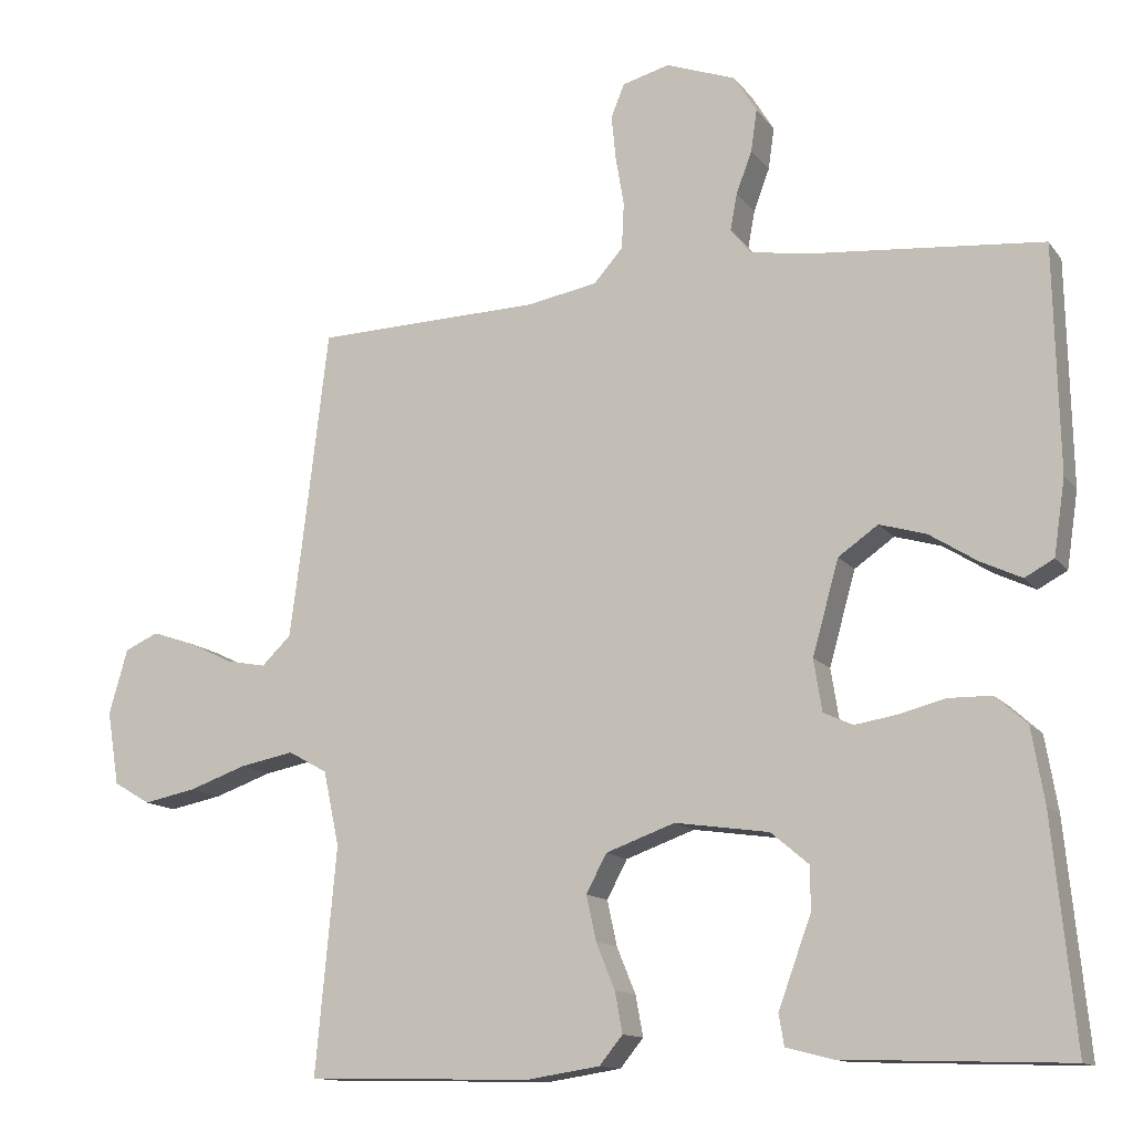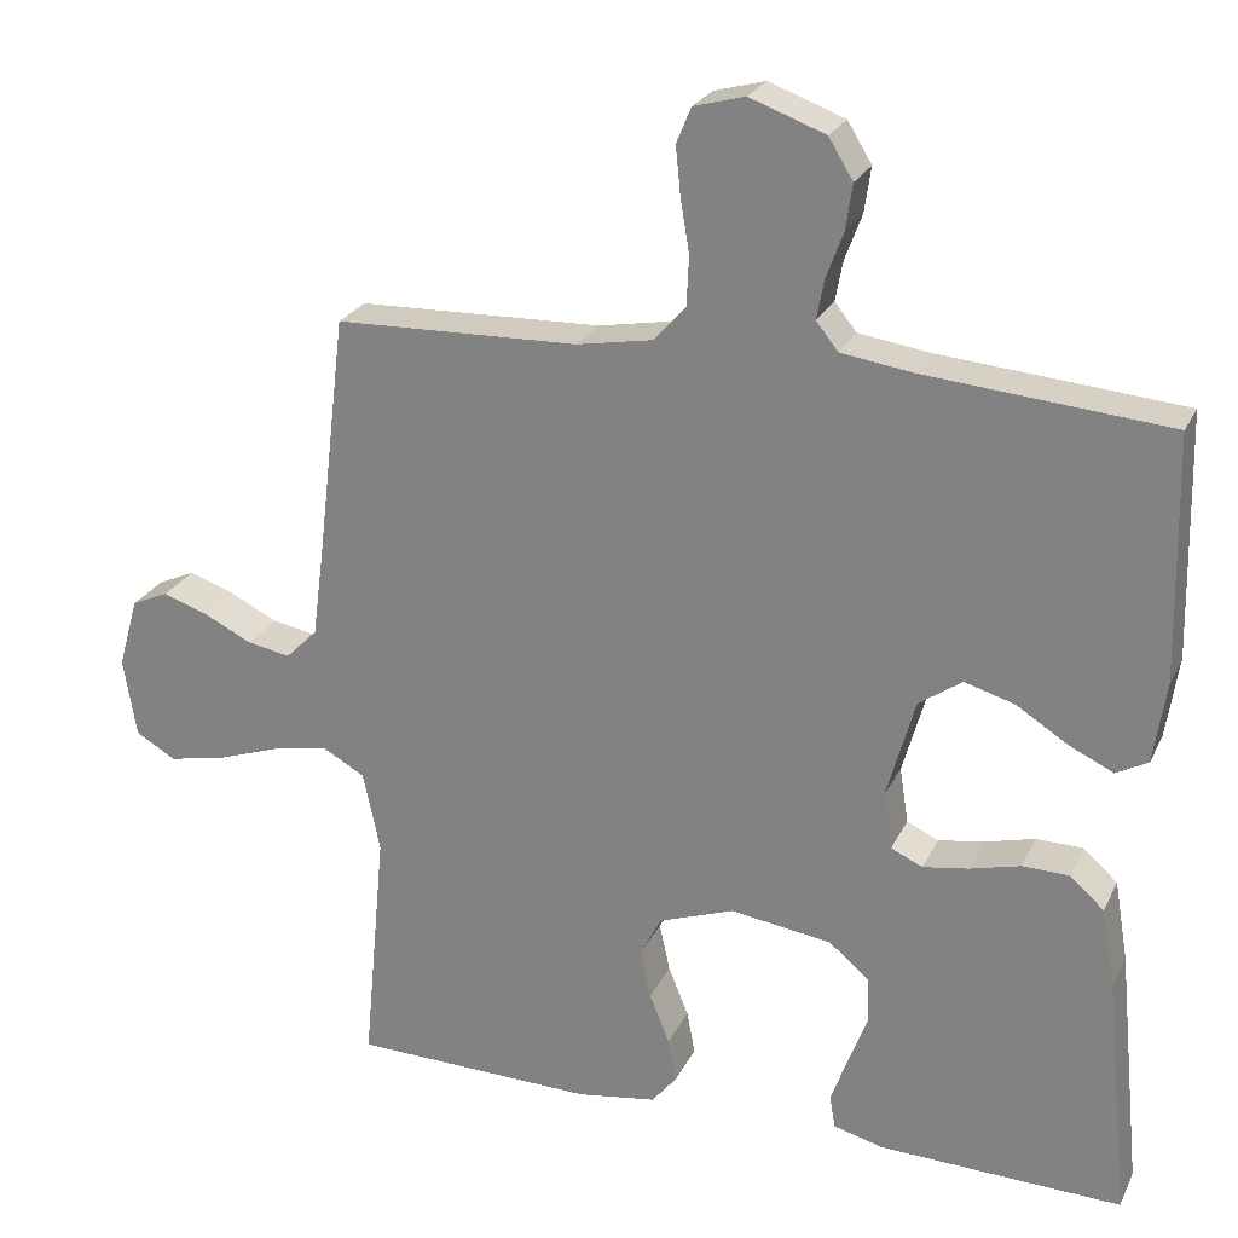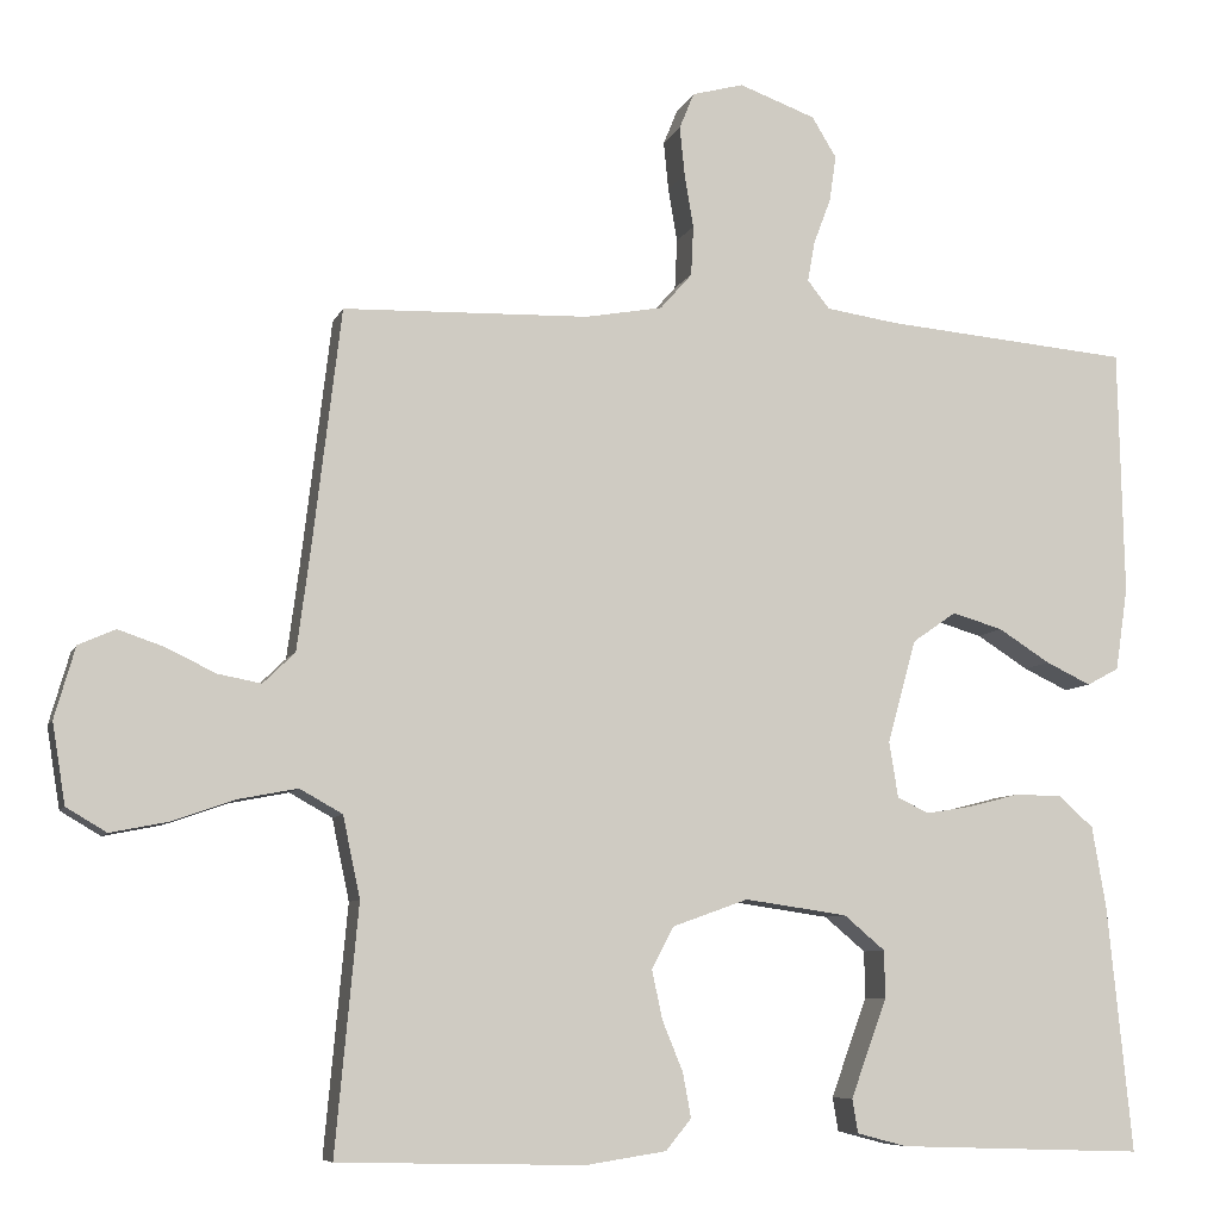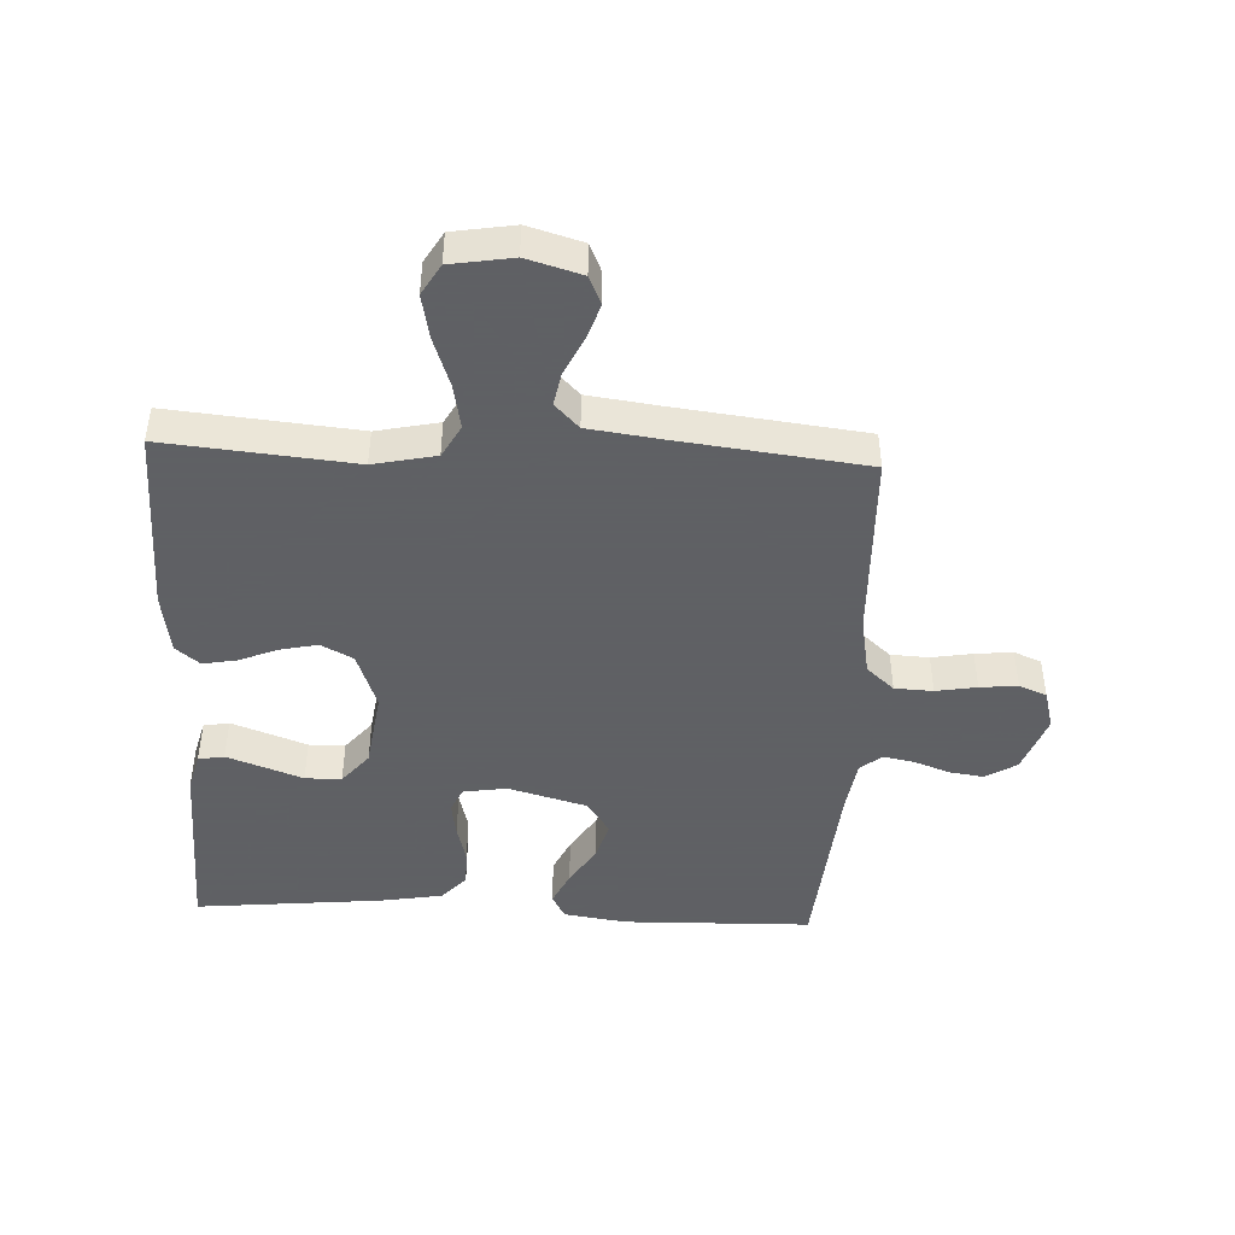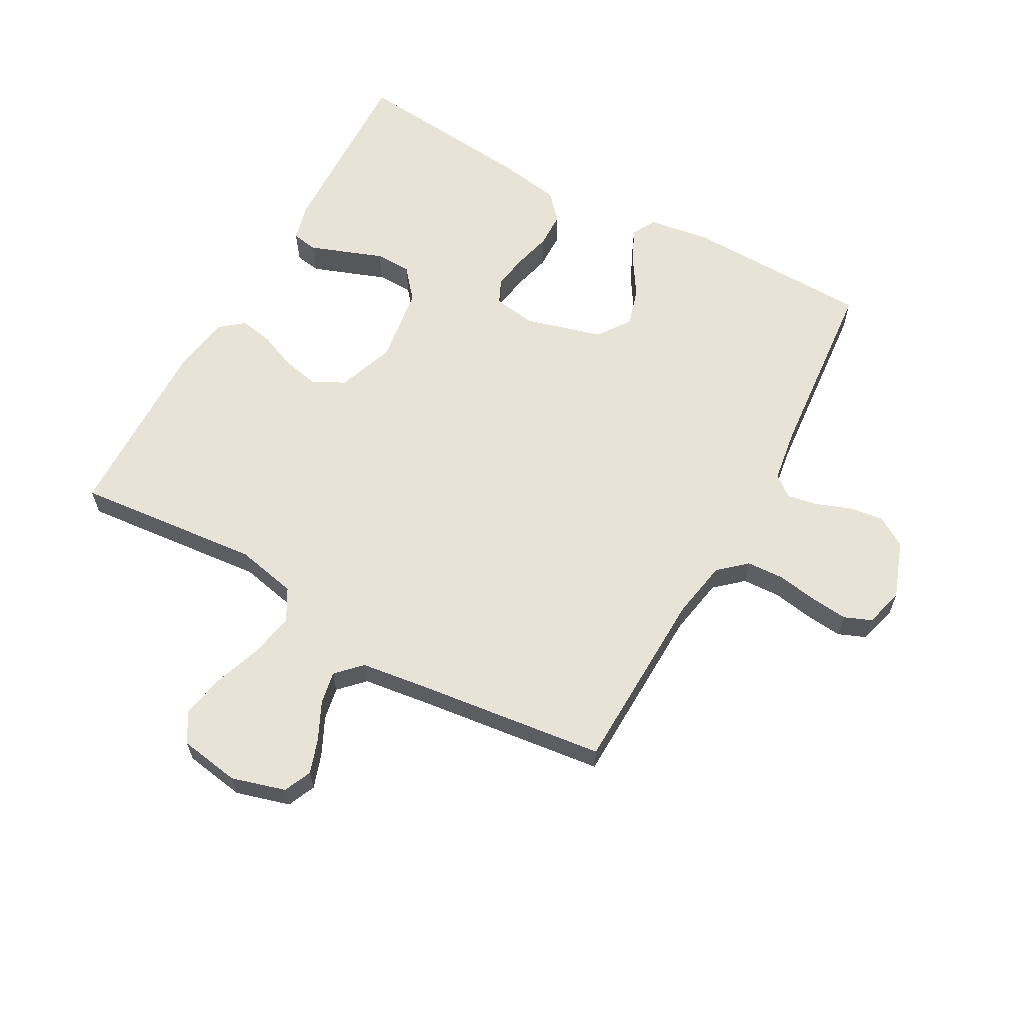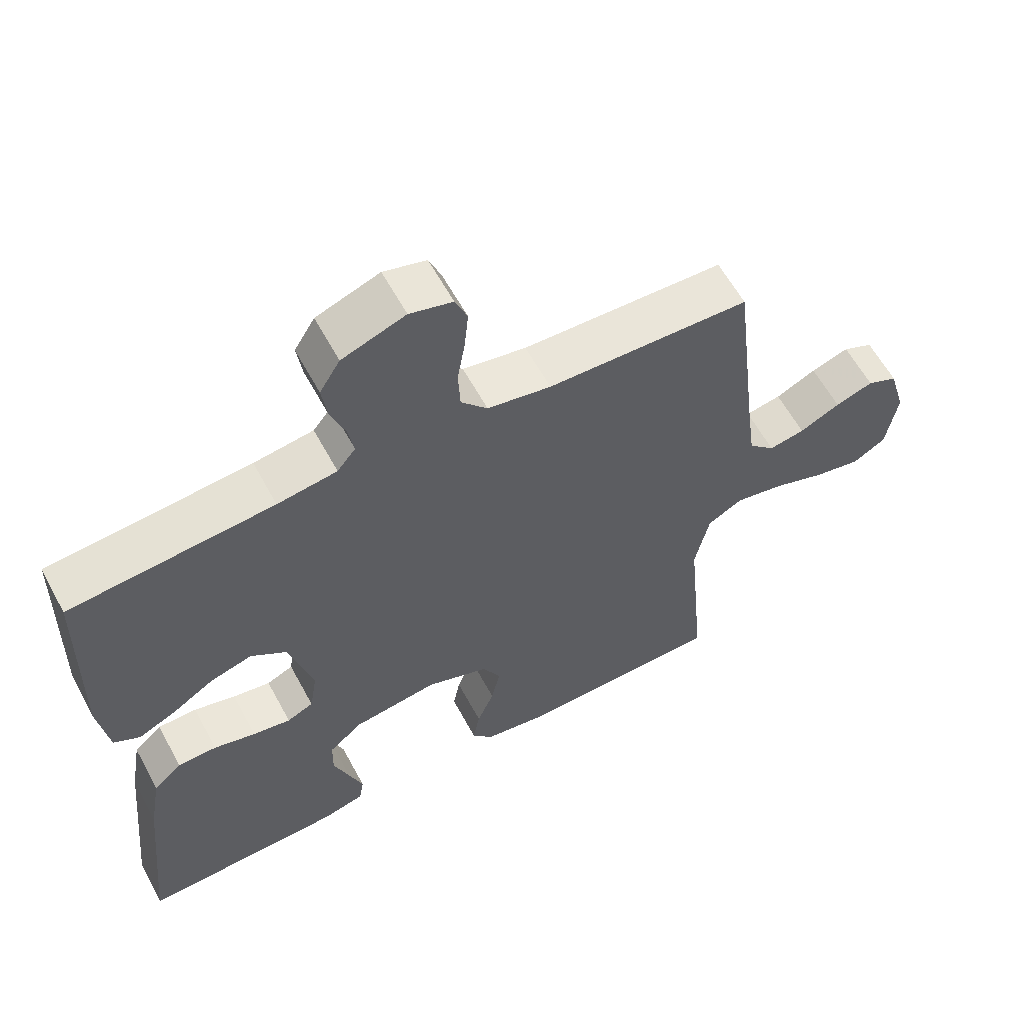
<metadata>
{"format":"obj","ext":"obj","renderer":"f3d","projection":"perspective","resolution":1024,"background":"white","views":[{"elev":-13.0,"azim":22.9,"up":"+Z"},{"elev":24.6,"azim":20.9,"up":"+Z"},{"elev":-7.6,"azim":-15.5,"up":"+Z"},{"elev":-45.3,"azim":-92.7,"up":"+Y"},{"elev":62.4,"azim":-61.1,"up":"+Y"},{"elev":60.1,"azim":151.7,"up":"+Z"}]}
</metadata>
<code>
v 0.5 0.07 -0.5
v 0.2 0.07 -0.49
v 0.139 0.07 -0.474
v 0.132 0.07 -0.433
v 0.153 0.07 -0.375
v 0.176 0.07 -0.313
v 0.175 0.07 -0.255
v 0.125 0.07 -0.213
v 0 0.07 -0.195
v -0.092 0.07 -0.228
v -0.119 0.07 -0.279
v -0.106 0.07 -0.339
v -0.081 0.07 -0.4
v -0.071 0.07 -0.454
v -0.102 0.07 -0.492
v -0.2 0.07 -0.507
v -0.5 0.07 -0.5
v -0.472 0.07 -0.2
v -0.493 0.07 -0.101
v -0.545 0.07 -0.072
v -0.617 0.07 -0.086
v -0.694 0.07 -0.113
v -0.764 0.07 -0.127
v -0.813 0.07 -0.098
v -0.829 0.07 0
v -0.804 0.07 0.087
v -0.759 0.07 0.107
v -0.703 0.07 0.088
v -0.643 0.07 0.059
v -0.59 0.07 0.049
v -0.551 0.07 0.087
v -0.536 0.07 0.2
v -0.5 0.07 0.5
v -0.2 0.07 0.509
v -0.106 0.07 0.526
v -0.067 0.07 0.57
v -0.064 0.07 0.631
v -0.075 0.07 0.696
v -0.081 0.07 0.756
v -0.063 0.07 0.8
v 0 0.07 0.817
v 0.093 0.07 0.783
v 0.123 0.07 0.734
v 0.115 0.07 0.678
v 0.094 0.07 0.622
v 0.085 0.07 0.573
v 0.112 0.07 0.539
v 0.2 0.07 0.526
v 0.5 0.07 0.5
v 0.507 0.07 0.2
v 0.492 0.07 0.099
v 0.453 0.07 0.078
v 0.398 0.07 0.104
v 0.335 0.07 0.144
v 0.273 0.07 0.162
v 0.22 0.07 0.125
v 0.185 0.07 0
v 0.196 0.07 -0.069
v 0.235 0.07 -0.087
v 0.291 0.07 -0.078
v 0.353 0.07 -0.062
v 0.411 0.07 -0.063
v 0.453 0.07 -0.101
v 0.47 0.07 -0.2
v 0.5 0 -0.5
v 0.2 0 -0.49
v 0.139 0 -0.474
v 0.132 0 -0.433
v 0.153 0 -0.375
v 0.176 0 -0.313
v 0.175 0 -0.255
v 0.125 0 -0.213
v 0 0 -0.195
v -0.092 0 -0.228
v -0.119 0 -0.279
v -0.106 0 -0.339
v -0.081 0 -0.4
v -0.071 0 -0.454
v -0.102 0 -0.492
v -0.2 0 -0.507
v -0.5 0 -0.5
v -0.472 0 -0.2
v -0.493 0 -0.101
v -0.545 0 -0.072
v -0.617 0 -0.086
v -0.694 0 -0.113
v -0.764 0 -0.127
v -0.813 0 -0.098
v -0.829 0 0
v -0.804 0 0.087
v -0.759 0 0.107
v -0.703 0 0.088
v -0.643 0 0.059
v -0.59 0 0.049
v -0.551 0 0.087
v -0.536 0 0.2
v -0.5 0 0.5
v -0.2 0 0.509
v -0.106 0 0.526
v -0.067 0 0.57
v -0.064 0 0.631
v -0.075 0 0.696
v -0.081 0 0.756
v -0.063 0 0.8
v 0 0 0.817
v 0.093 0 0.783
v 0.123 0 0.734
v 0.115 0 0.678
v 0.094 0 0.622
v 0.085 0 0.573
v 0.112 0 0.539
v 0.2 0 0.526
v 0.5 0 0.5
v 0.507 0 0.2
v 0.492 0 0.099
v 0.453 0 0.078
v 0.398 0 0.104
v 0.335 0 0.144
v 0.273 0 0.162
v 0.22 0 0.125
v 0.185 0 0
v 0.196 0 -0.069
v 0.235 0 -0.087
v 0.291 0 -0.078
v 0.353 0 -0.062
v 0.411 0 -0.063
v 0.453 0 -0.101
v 0.47 0 -0.2
f 60 61 62 63
f 59 60 63 64
f 58 59 64 1
f 51 52 53 54
f 51 54 55
f 48 49 50 51
f 47 48 51 55
f 46 47 55 56
f 42 43 44 45
f 42 45 46
f 41 42 46
f 37 38 39 40
f 37 40 41 46
f 32 33 34
f 31 32 34 35
f 26 27 28 29
f 26 29 30
f 25 26 30
f 24 25 30
f 21 22 23 24
f 20 21 24 30
f 19 20 30 31
f 15 16 17 18
f 15 18 19
f 12 13 14 15
f 11 12 15 19
f 10 11 19 31
f 3 4 5 6
f 1 2 3 6
f 58 1 6 7
f 57 58 7 8
f 56 57 8 9
f 36 37 46 56
f 35 36 56 9
f 9 10 31 35
f 127 126 125 124
f 128 127 124 123
f 65 128 123 122
f 118 117 116 115
f 119 118 115
f 115 114 113 112
f 119 115 112 111
f 120 119 111 110
f 109 108 107 106
f 110 109 106
f 110 106 105
f 104 103 102 101
f 110 105 104 101
f 98 97 96
f 99 98 96 95
f 93 92 91 90
f 94 93 90
f 94 90 89
f 94 89 88
f 88 87 86 85
f 94 88 85 84
f 95 94 84 83
f 82 81 80 79
f 83 82 79
f 79 78 77 76
f 83 79 76 75
f 95 83 75 74
f 70 69 68 67
f 70 67 66 65
f 71 70 65 122
f 72 71 122 121
f 73 72 121 120
f 120 110 101 100
f 73 120 100 99
f 99 95 74 73
f 1 65 66 2
f 2 66 67 3
f 3 67 68 4
f 4 68 69 5
f 5 69 70 6
f 6 70 71 7
f 7 71 72 8
f 8 72 73 9
f 9 73 74 10
f 10 74 75 11
f 11 75 76 12
f 12 76 77 13
f 13 77 78 14
f 14 78 79 15
f 15 79 80 16
f 16 80 81 17
f 17 81 82 18
f 18 82 83 19
f 19 83 84 20
f 20 84 85 21
f 21 85 86 22
f 22 86 87 23
f 23 87 88 24
f 24 88 89 25
f 25 89 90 26
f 26 90 91 27
f 27 91 92 28
f 28 92 93 29
f 29 93 94 30
f 30 94 95 31
f 31 95 96 32
f 32 96 97 33
f 33 97 98 34
f 34 98 99 35
f 35 99 100 36
f 36 100 101 37
f 37 101 102 38
f 38 102 103 39
f 39 103 104 40
f 40 104 105 41
f 41 105 106 42
f 42 106 107 43
f 43 107 108 44
f 44 108 109 45
f 45 109 110 46
f 46 110 111 47
f 47 111 112 48
f 48 112 113 49
f 49 113 114 50
f 50 114 115 51
f 51 115 116 52
f 52 116 117 53
f 53 117 118 54
f 54 118 119 55
f 55 119 120 56
f 56 120 121 57
f 57 121 122 58
f 58 122 123 59
f 59 123 124 60
f 60 124 125 61
f 61 125 126 62
f 62 126 127 63
f 63 127 128 64
f 64 128 65 1

</code>
